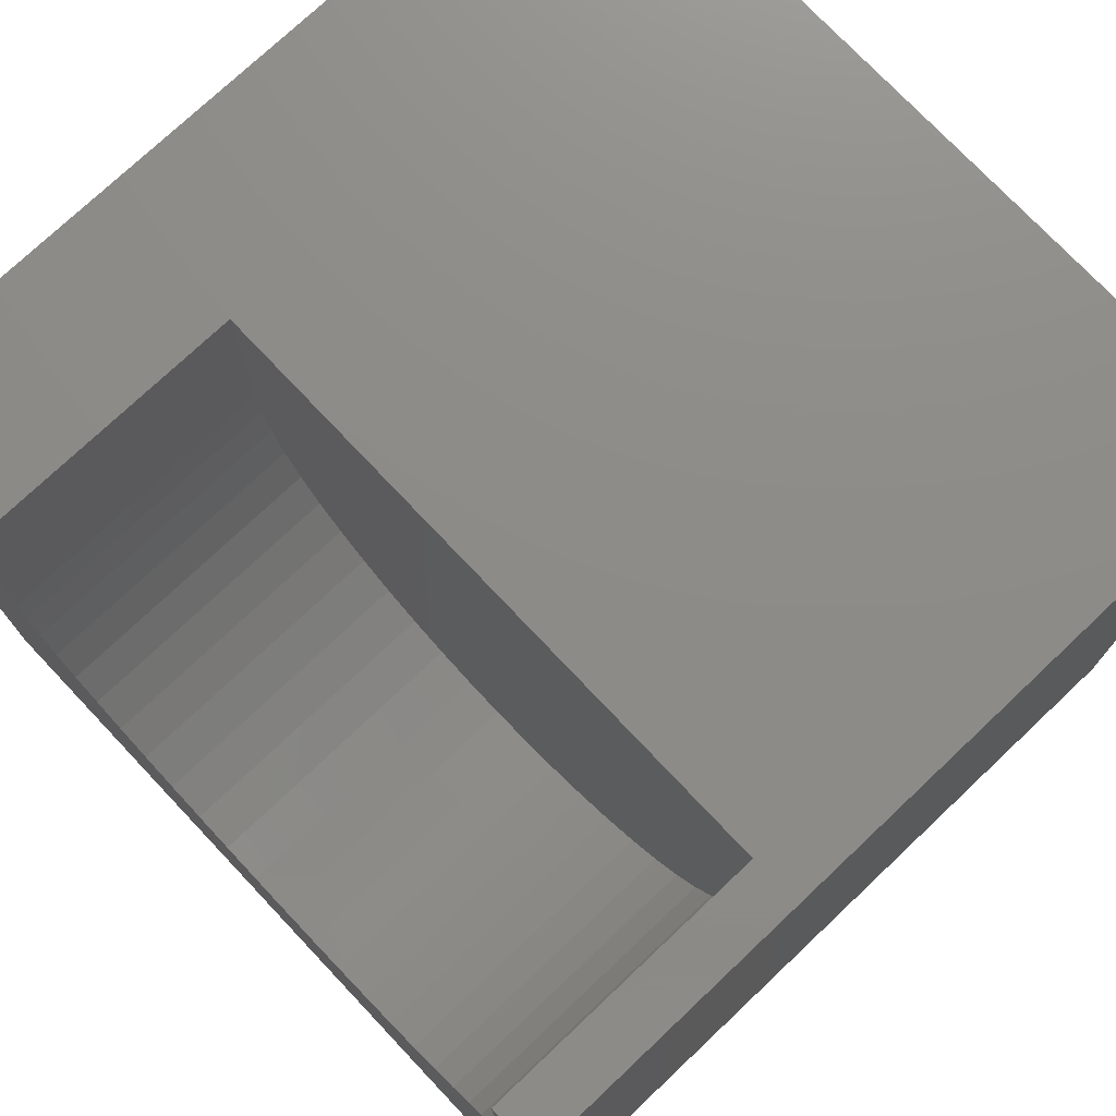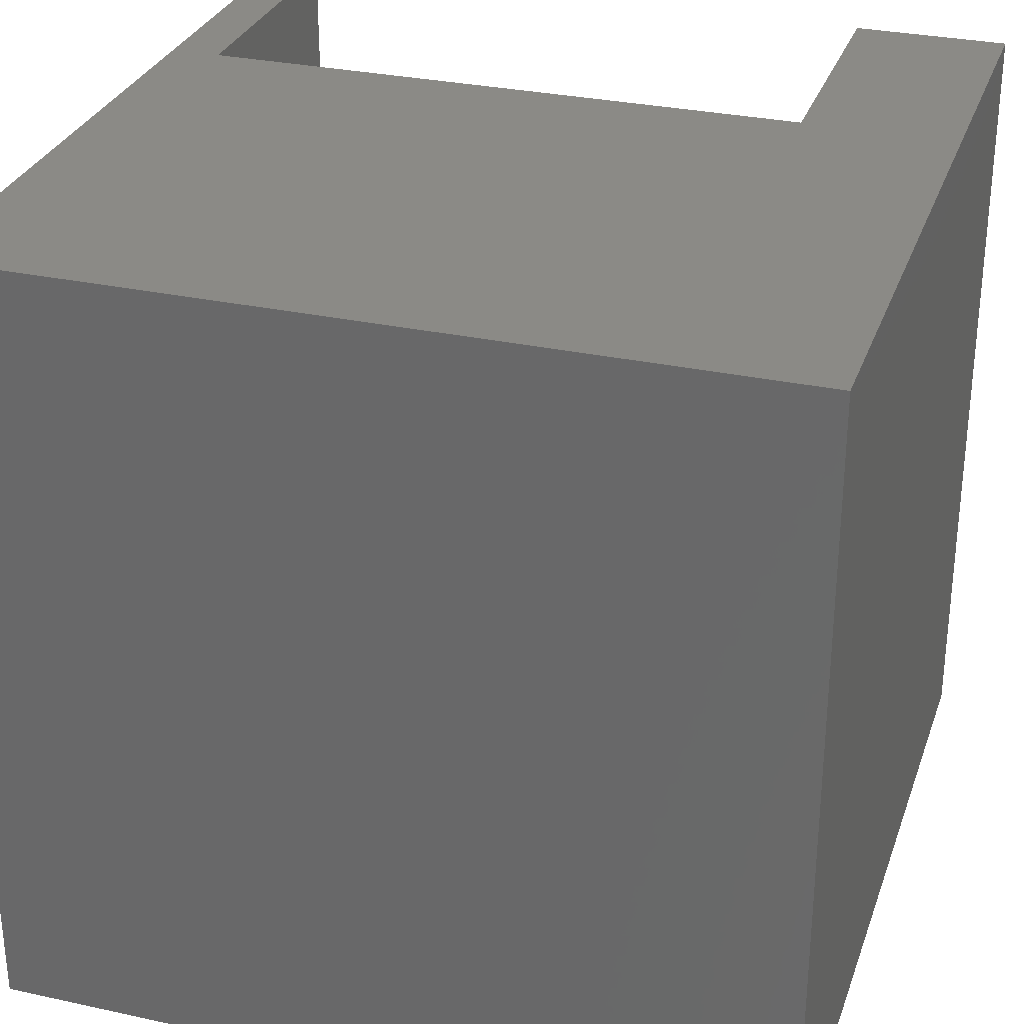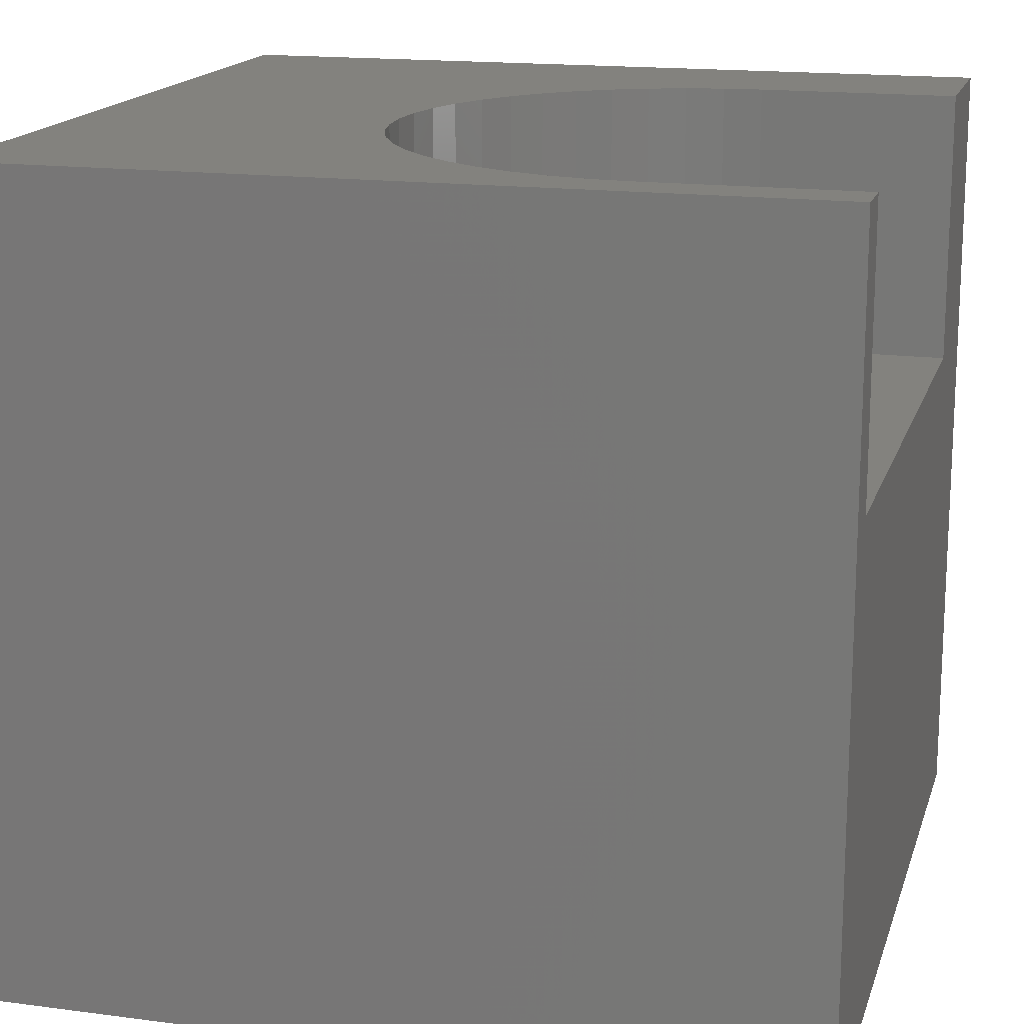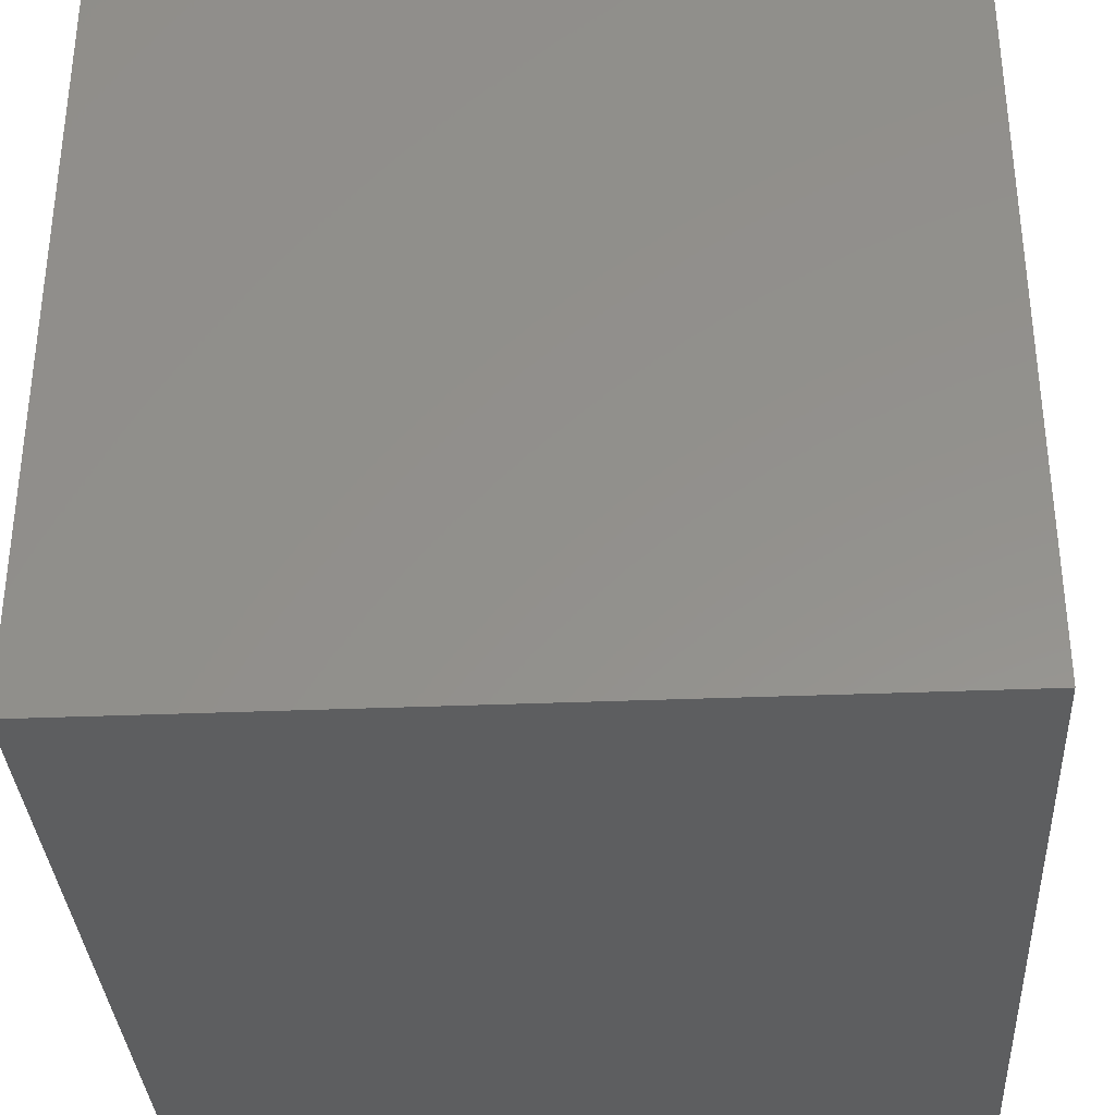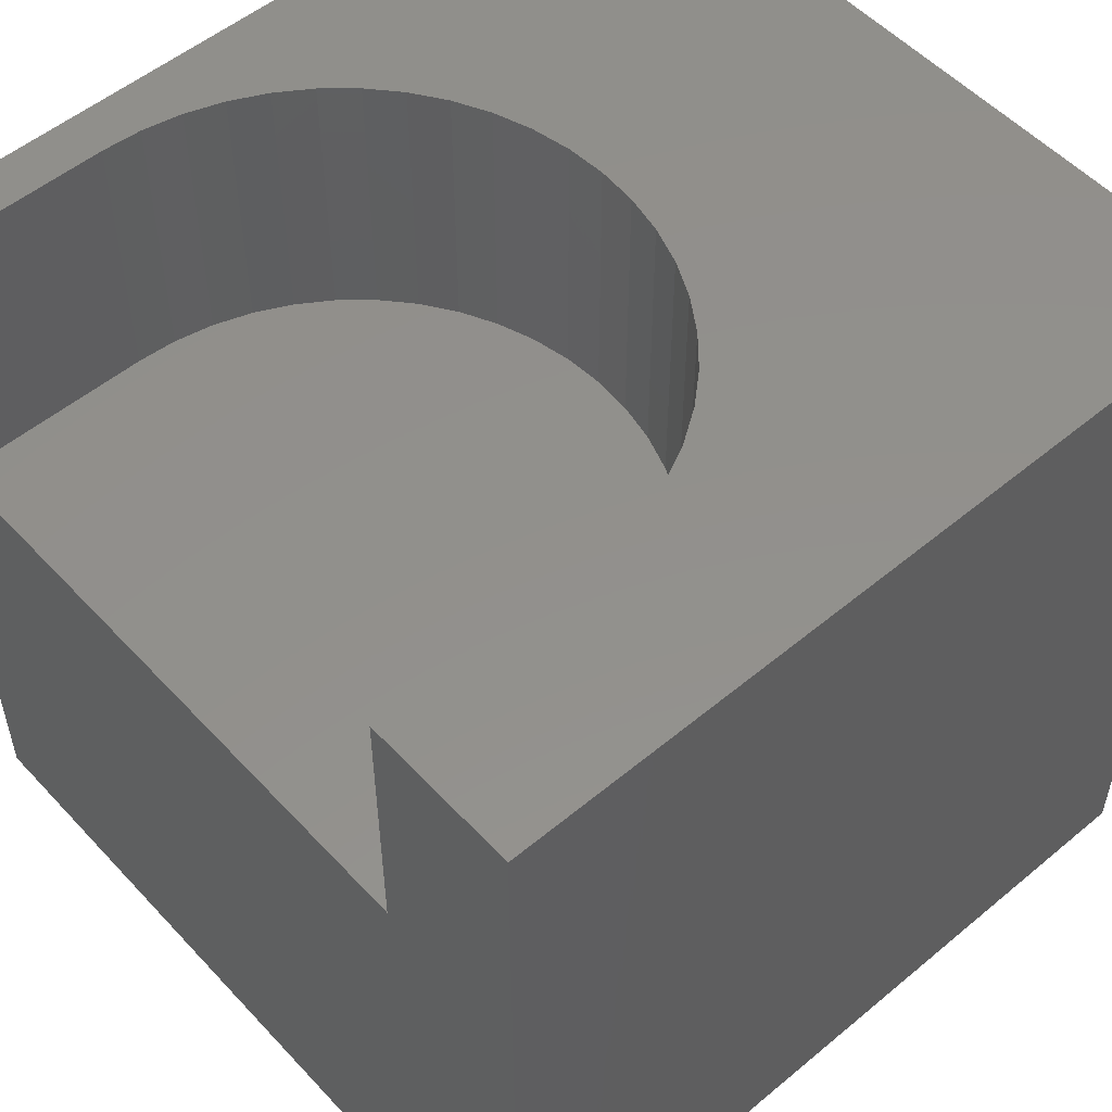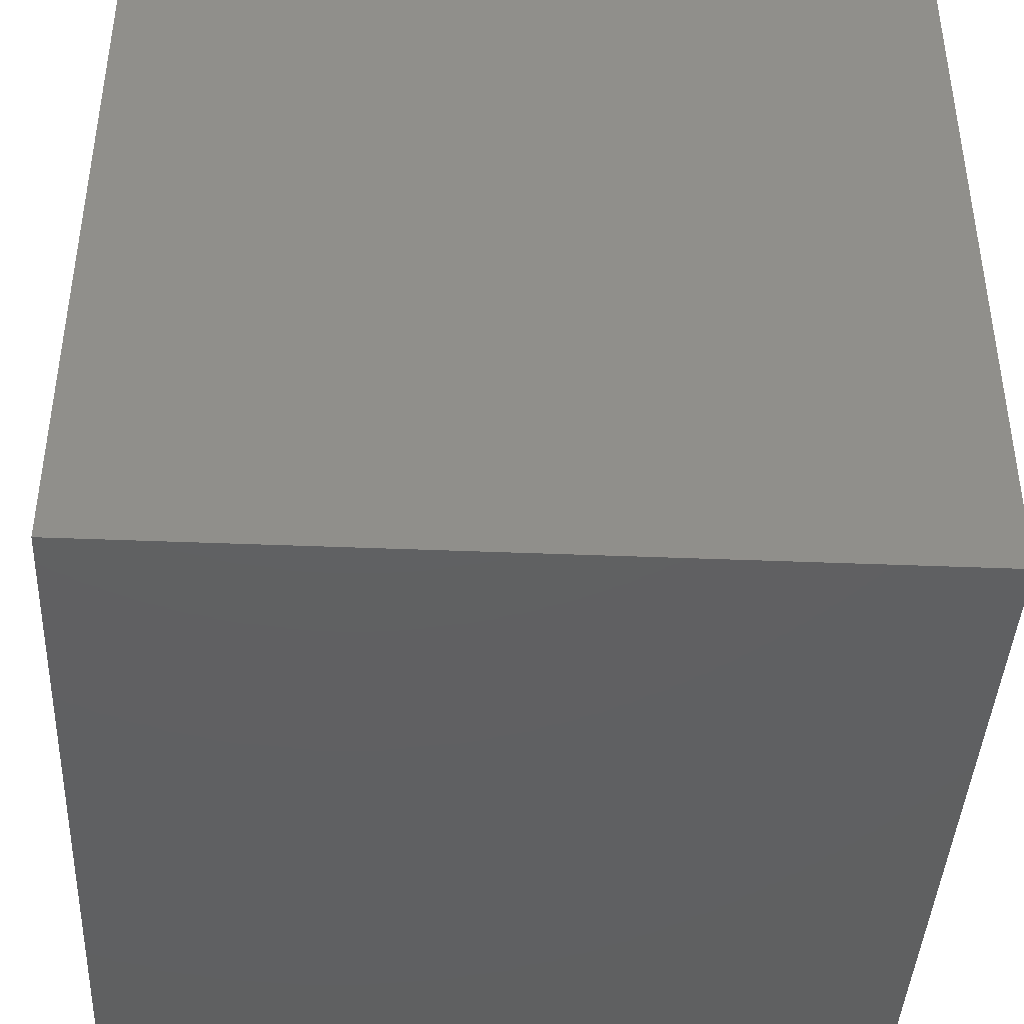
<metadata>
{"format":"stl","ext":"stl","renderer":"f3d","projection":"perspective","resolution":1024,"background":"white","views":[{"elev":75.2,"azim":46.6,"up":"+Y"},{"elev":30.2,"azim":-162.4,"up":"+Y"},{"elev":16.5,"azim":105.0,"up":"+Z"},{"elev":-34.1,"azim":93.2,"up":"+Y"},{"elev":53.4,"azim":-131.6,"up":"+Z"},{"elev":-41.7,"azim":87.2,"up":"+Z"}]}
</metadata>
<code>
# stl→obj: 62 verts, 120 faces
v 0 10 10
v 0 10 0
v 0 0 10
v 0 0 0
v 1.91 7.514 10
v 1.91 10 10
v 7.078 4.06 10
v 6.615 3.903 10
v 10 0 10
v 9.386 10 10
v 9.386 7.514 10
v 10 10 10
v 9.354 7.026 10
v 9.259 6.546 10
v 9.101 6.083 10
v 8.885 5.645 10
v 8.613 5.238 10
v 8.291 4.871 10
v 7.923 4.548 10
v 7.517 4.277 10
v 4.681 3.903 10
v 4.218 4.06 10
v 3.779 4.277 10
v 3.373 4.548 10
v 3.005 4.871 10
v 2.683 5.238 10
v 2.411 5.645 10
v 2.195 6.083 10
v 2.037 6.546 10
v 1.942 7.026 10
v 6.136 3.808 10
v 5.648 3.776 10
v 5.16 3.808 10
v 10 10 0
v 10 0 0
v 1.91 10 6.593
v 9.386 10 6.593
v 9.386 7.514 6.593
v 1.91 7.514 6.593
v 2.037 6.546 6.593
v 2.195 6.083 6.593
v 4.218 4.06 6.593
v 5.16 3.808 6.593
v 5.648 3.776 6.593
v 1.942 7.026 6.593
v 3.005 4.871 6.593
v 3.779 4.277 6.593
v 3.373 4.548 6.593
v 4.681 3.903 6.593
v 6.136 3.808 6.593
v 6.615 3.903 6.593
v 7.078 4.06 6.593
v 7.517 4.277 6.593
v 7.923 4.548 6.593
v 8.291 4.871 6.593
v 9.101 6.083 6.593
v 9.259 6.546 6.593
v 9.354 7.026 6.593
v 2.411 5.645 6.593
v 2.683 5.238 6.593
v 8.613 5.238 6.593
v 8.885 5.645 6.593
f 1 2 3
f 3 2 4
f 5 6 1
f 7 8 9
f 10 11 12
f 12 11 13
f 12 13 9
f 9 13 14
f 9 14 15
f 15 16 9
f 9 16 17
f 9 17 18
f 18 19 9
f 9 19 20
f 9 20 7
f 21 22 3
f 3 22 23
f 3 23 24
f 24 25 3
f 3 25 26
f 3 26 27
f 27 28 3
f 3 28 29
f 3 29 1
f 1 29 30
f 1 30 5
f 8 31 9
f 9 31 32
f 9 32 3
f 3 32 33
f 3 33 21
f 34 12 35
f 35 12 9
f 2 34 4
f 4 34 35
f 1 6 36
f 10 12 37
f 37 12 34
f 37 34 36
f 36 34 2
f 36 2 1
f 35 9 4
f 4 9 3
f 37 36 38
f 38 36 39
f 40 41 42
f 43 44 39
f 40 42 45
f 42 46 47
f 47 46 48
f 45 42 39
f 39 42 49
f 39 49 43
f 44 50 39
f 39 50 51
f 39 51 52
f 52 53 39
f 39 53 54
f 39 54 55
f 56 57 39
f 39 57 58
f 39 58 38
f 41 59 42
f 42 59 60
f 42 60 46
f 55 61 39
f 39 61 62
f 39 62 56
f 37 38 10
f 10 38 11
f 39 5 30
f 39 30 45
f 45 30 29
f 45 29 40
f 40 29 28
f 40 28 41
f 41 28 27
f 41 27 59
f 59 27 26
f 59 26 60
f 60 26 25
f 60 25 46
f 46 25 24
f 46 24 48
f 48 24 23
f 48 23 47
f 47 23 22
f 47 22 42
f 42 22 21
f 42 21 49
f 49 21 33
f 49 33 43
f 43 33 32
f 43 32 44
f 44 32 31
f 44 31 50
f 50 31 8
f 50 8 51
f 51 8 7
f 51 7 52
f 52 7 20
f 52 20 53
f 53 20 19
f 53 19 54
f 54 19 18
f 54 18 55
f 55 18 17
f 55 17 61
f 61 17 16
f 61 16 62
f 62 16 15
f 62 15 56
f 56 15 14
f 56 14 57
f 57 14 13
f 57 13 58
f 58 13 11
f 58 11 38
f 39 36 5
f 5 36 6

</code>
